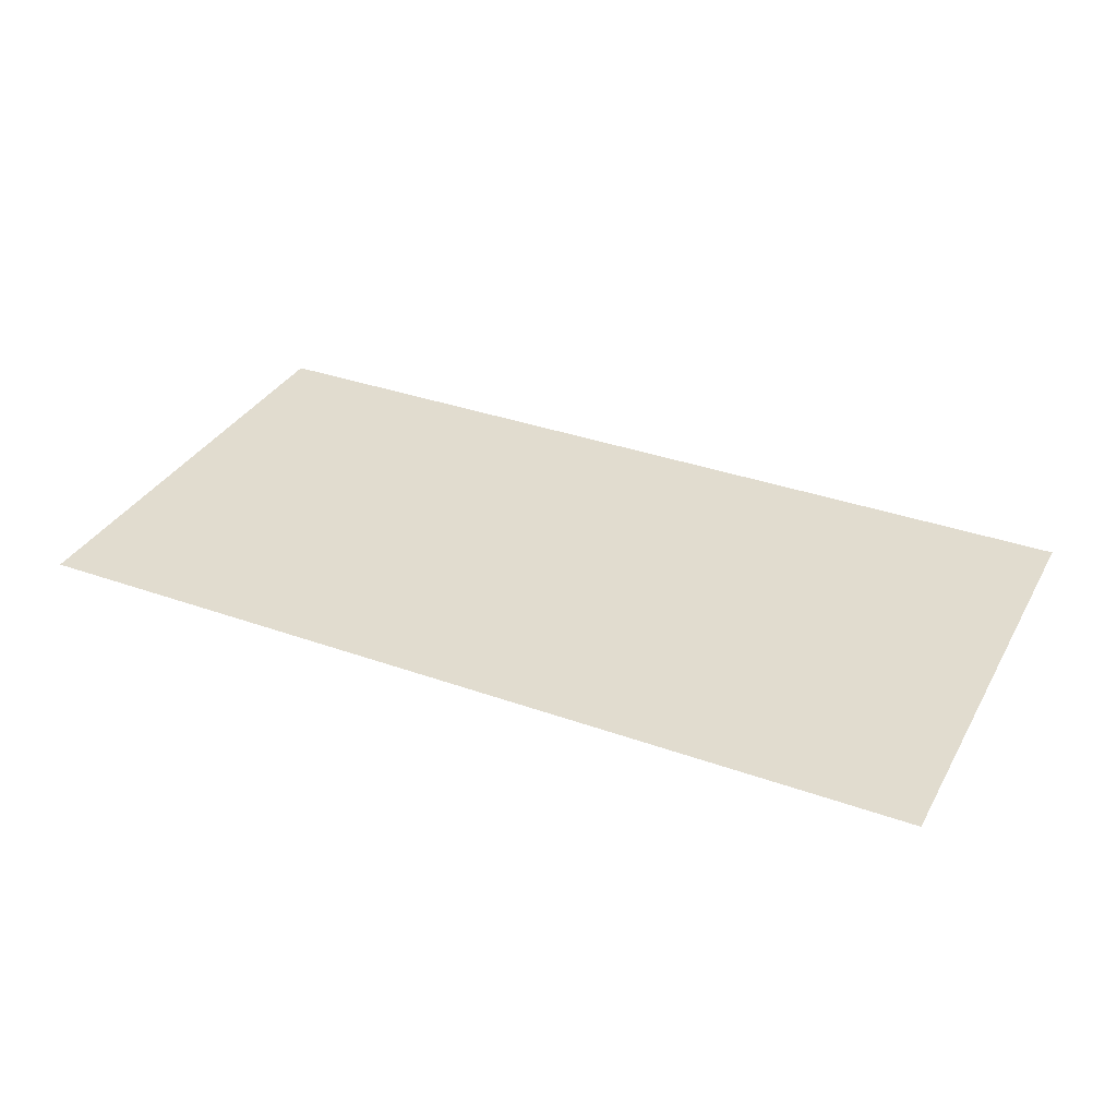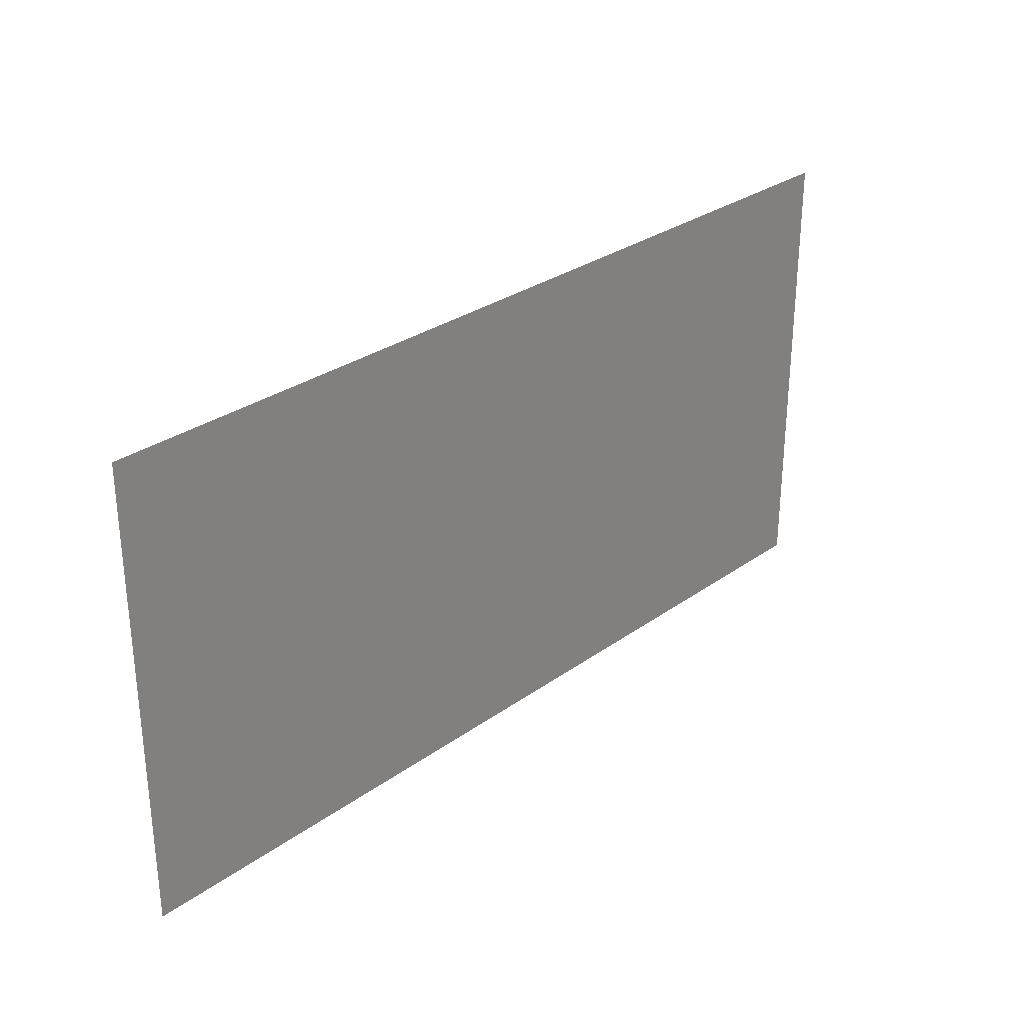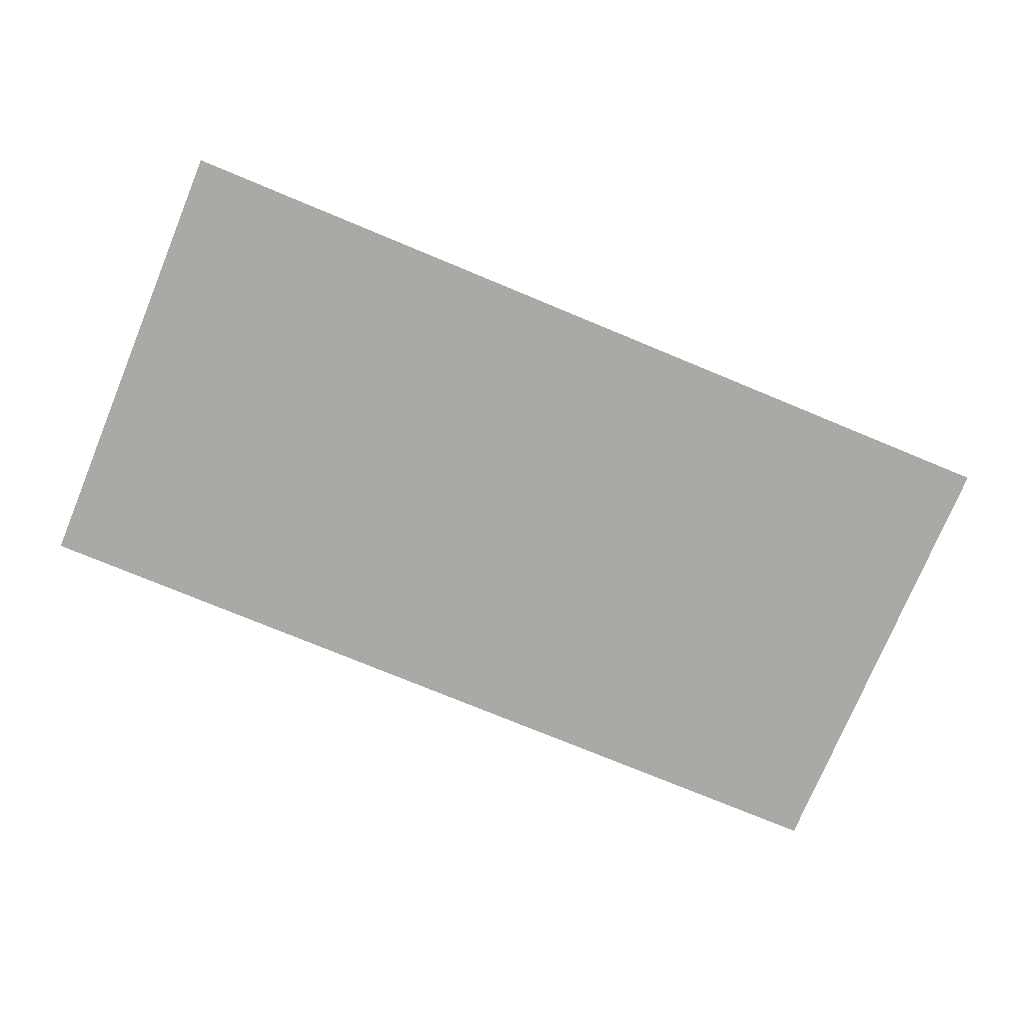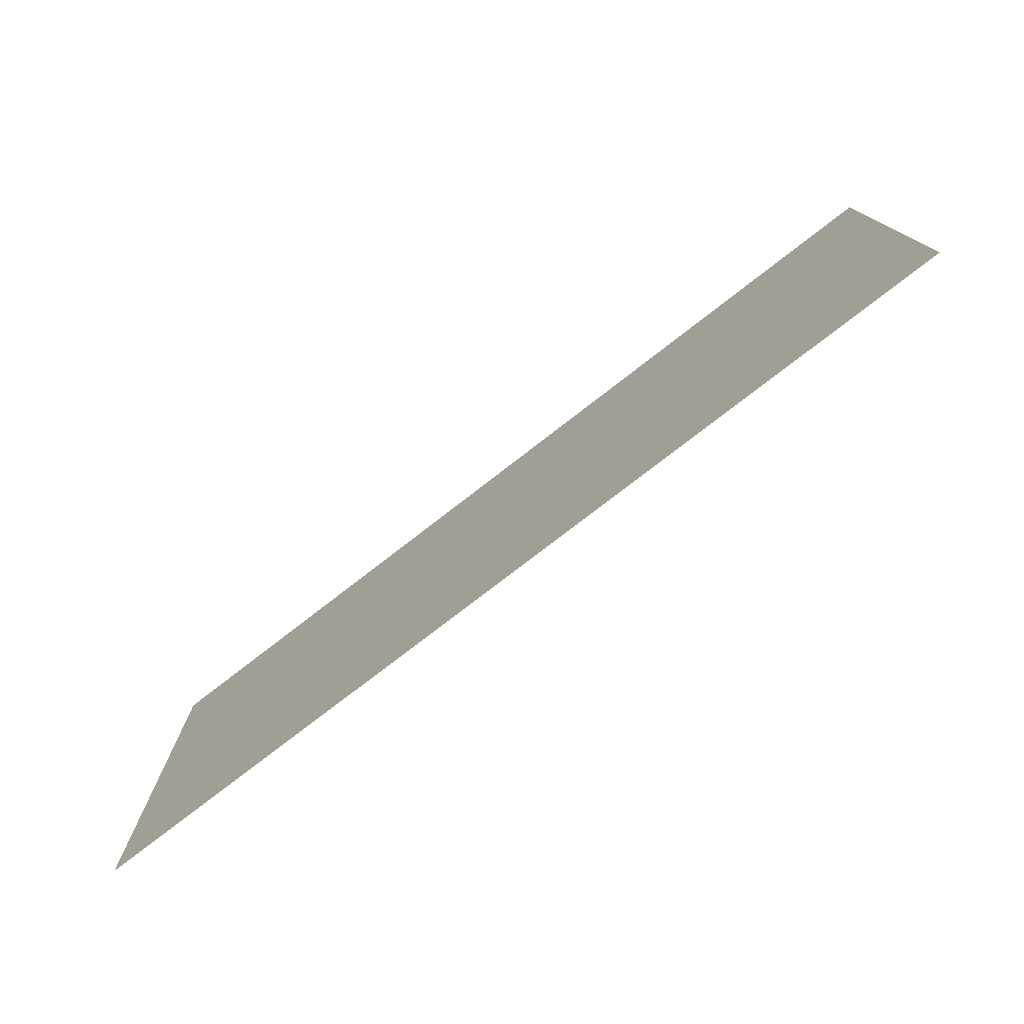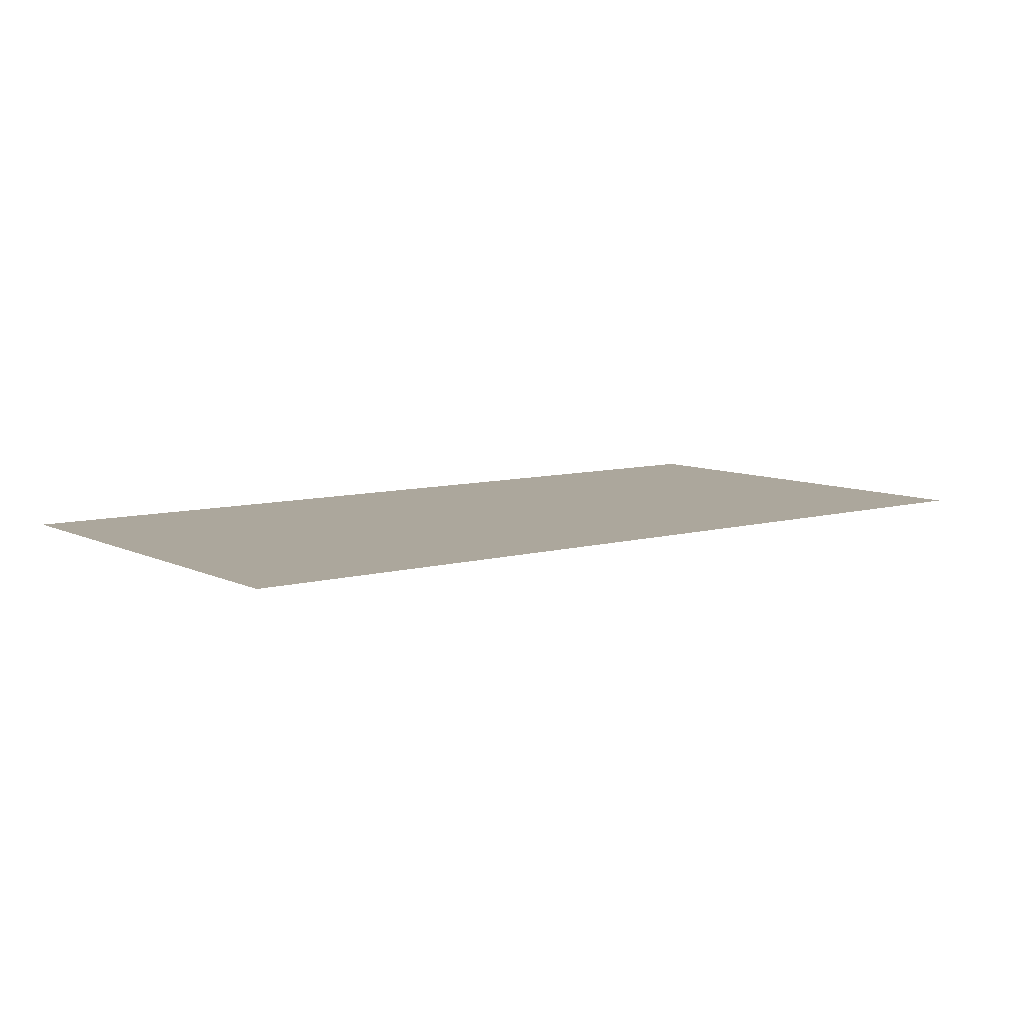
<metadata>
{"format":"obj","ext":"obj","renderer":"f3d","projection":"perspective","resolution":1024,"background":"white","views":[{"elev":34.4,"azim":25.7,"up":"+Z"},{"elev":29.5,"azim":-46.4,"up":"+Y"},{"elev":-75.5,"azim":-22.5,"up":"+Z"},{"elev":-76.7,"azim":-142.2,"up":"+Y"},{"elev":8.3,"azim":-37.5,"up":"+Z"}]}
</metadata>
<code>
g GeneratedMesh_1008x512
v 13.12 -6.667 0
v 13.12 6.667 0
v -13.12 6.667 0
v -13.12 -6.667 0
g GeneratedMesh_1008x512_0
f 3 2 1
f 1 4 3

</code>
